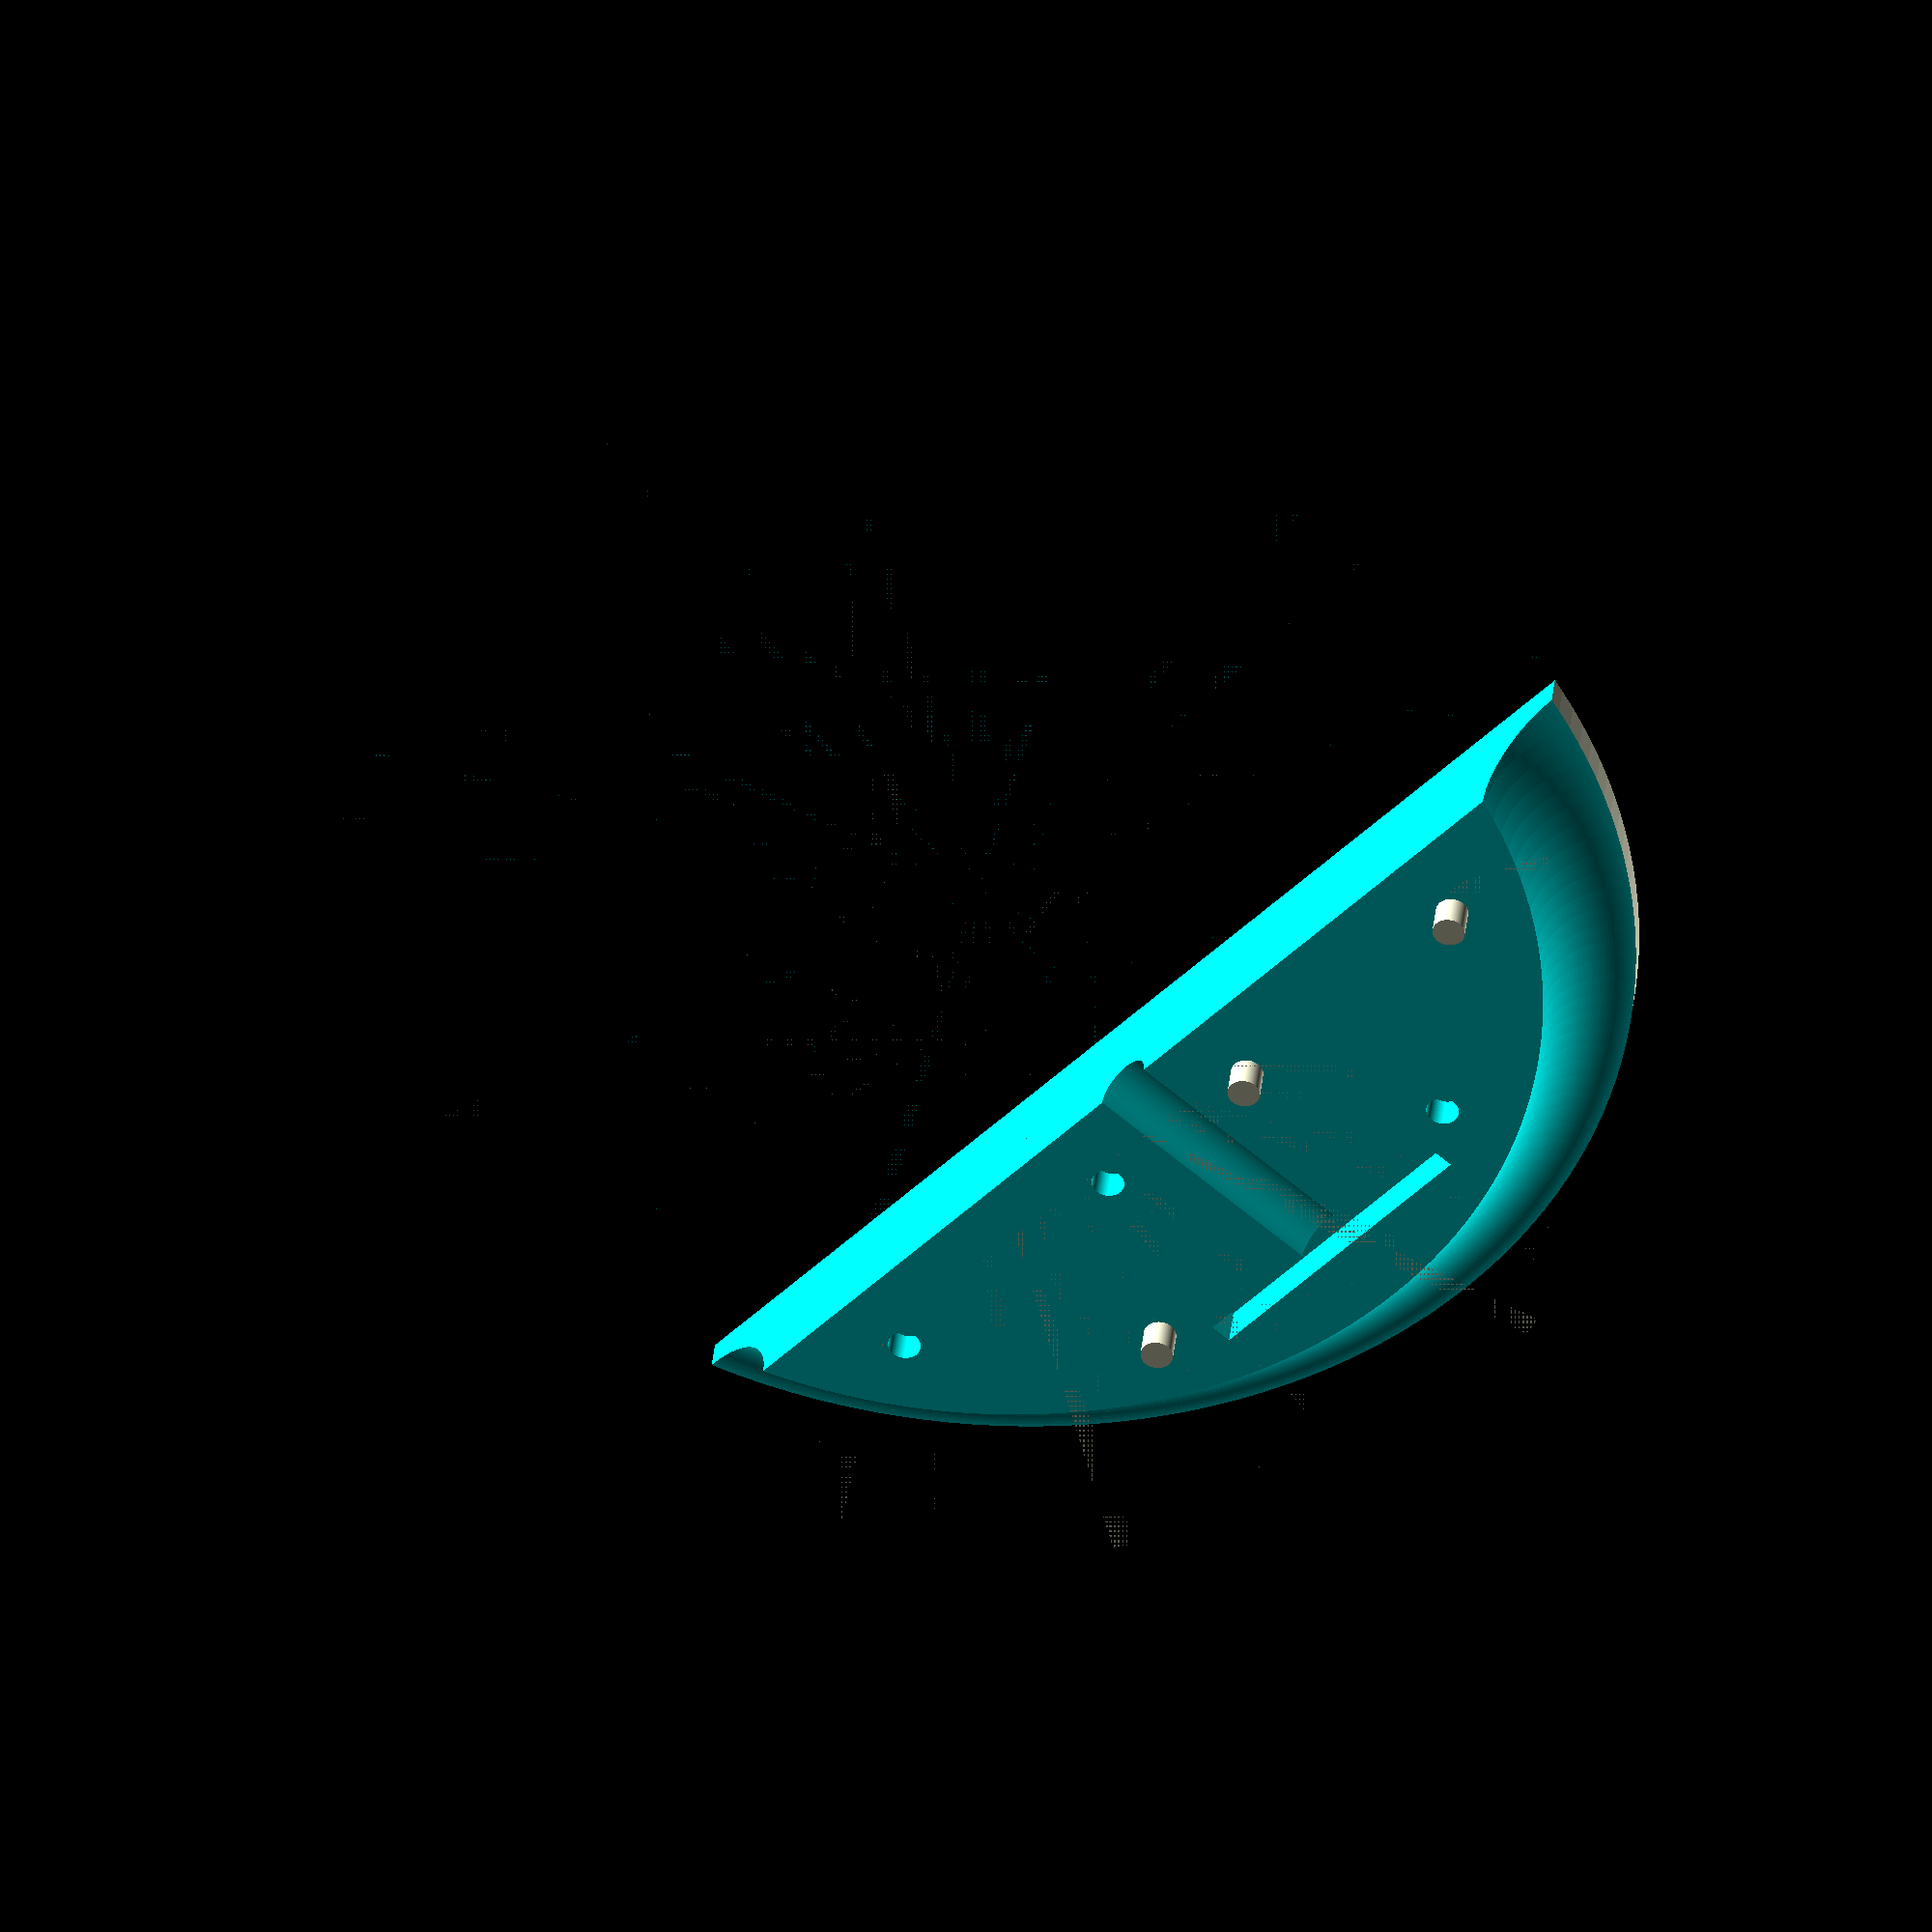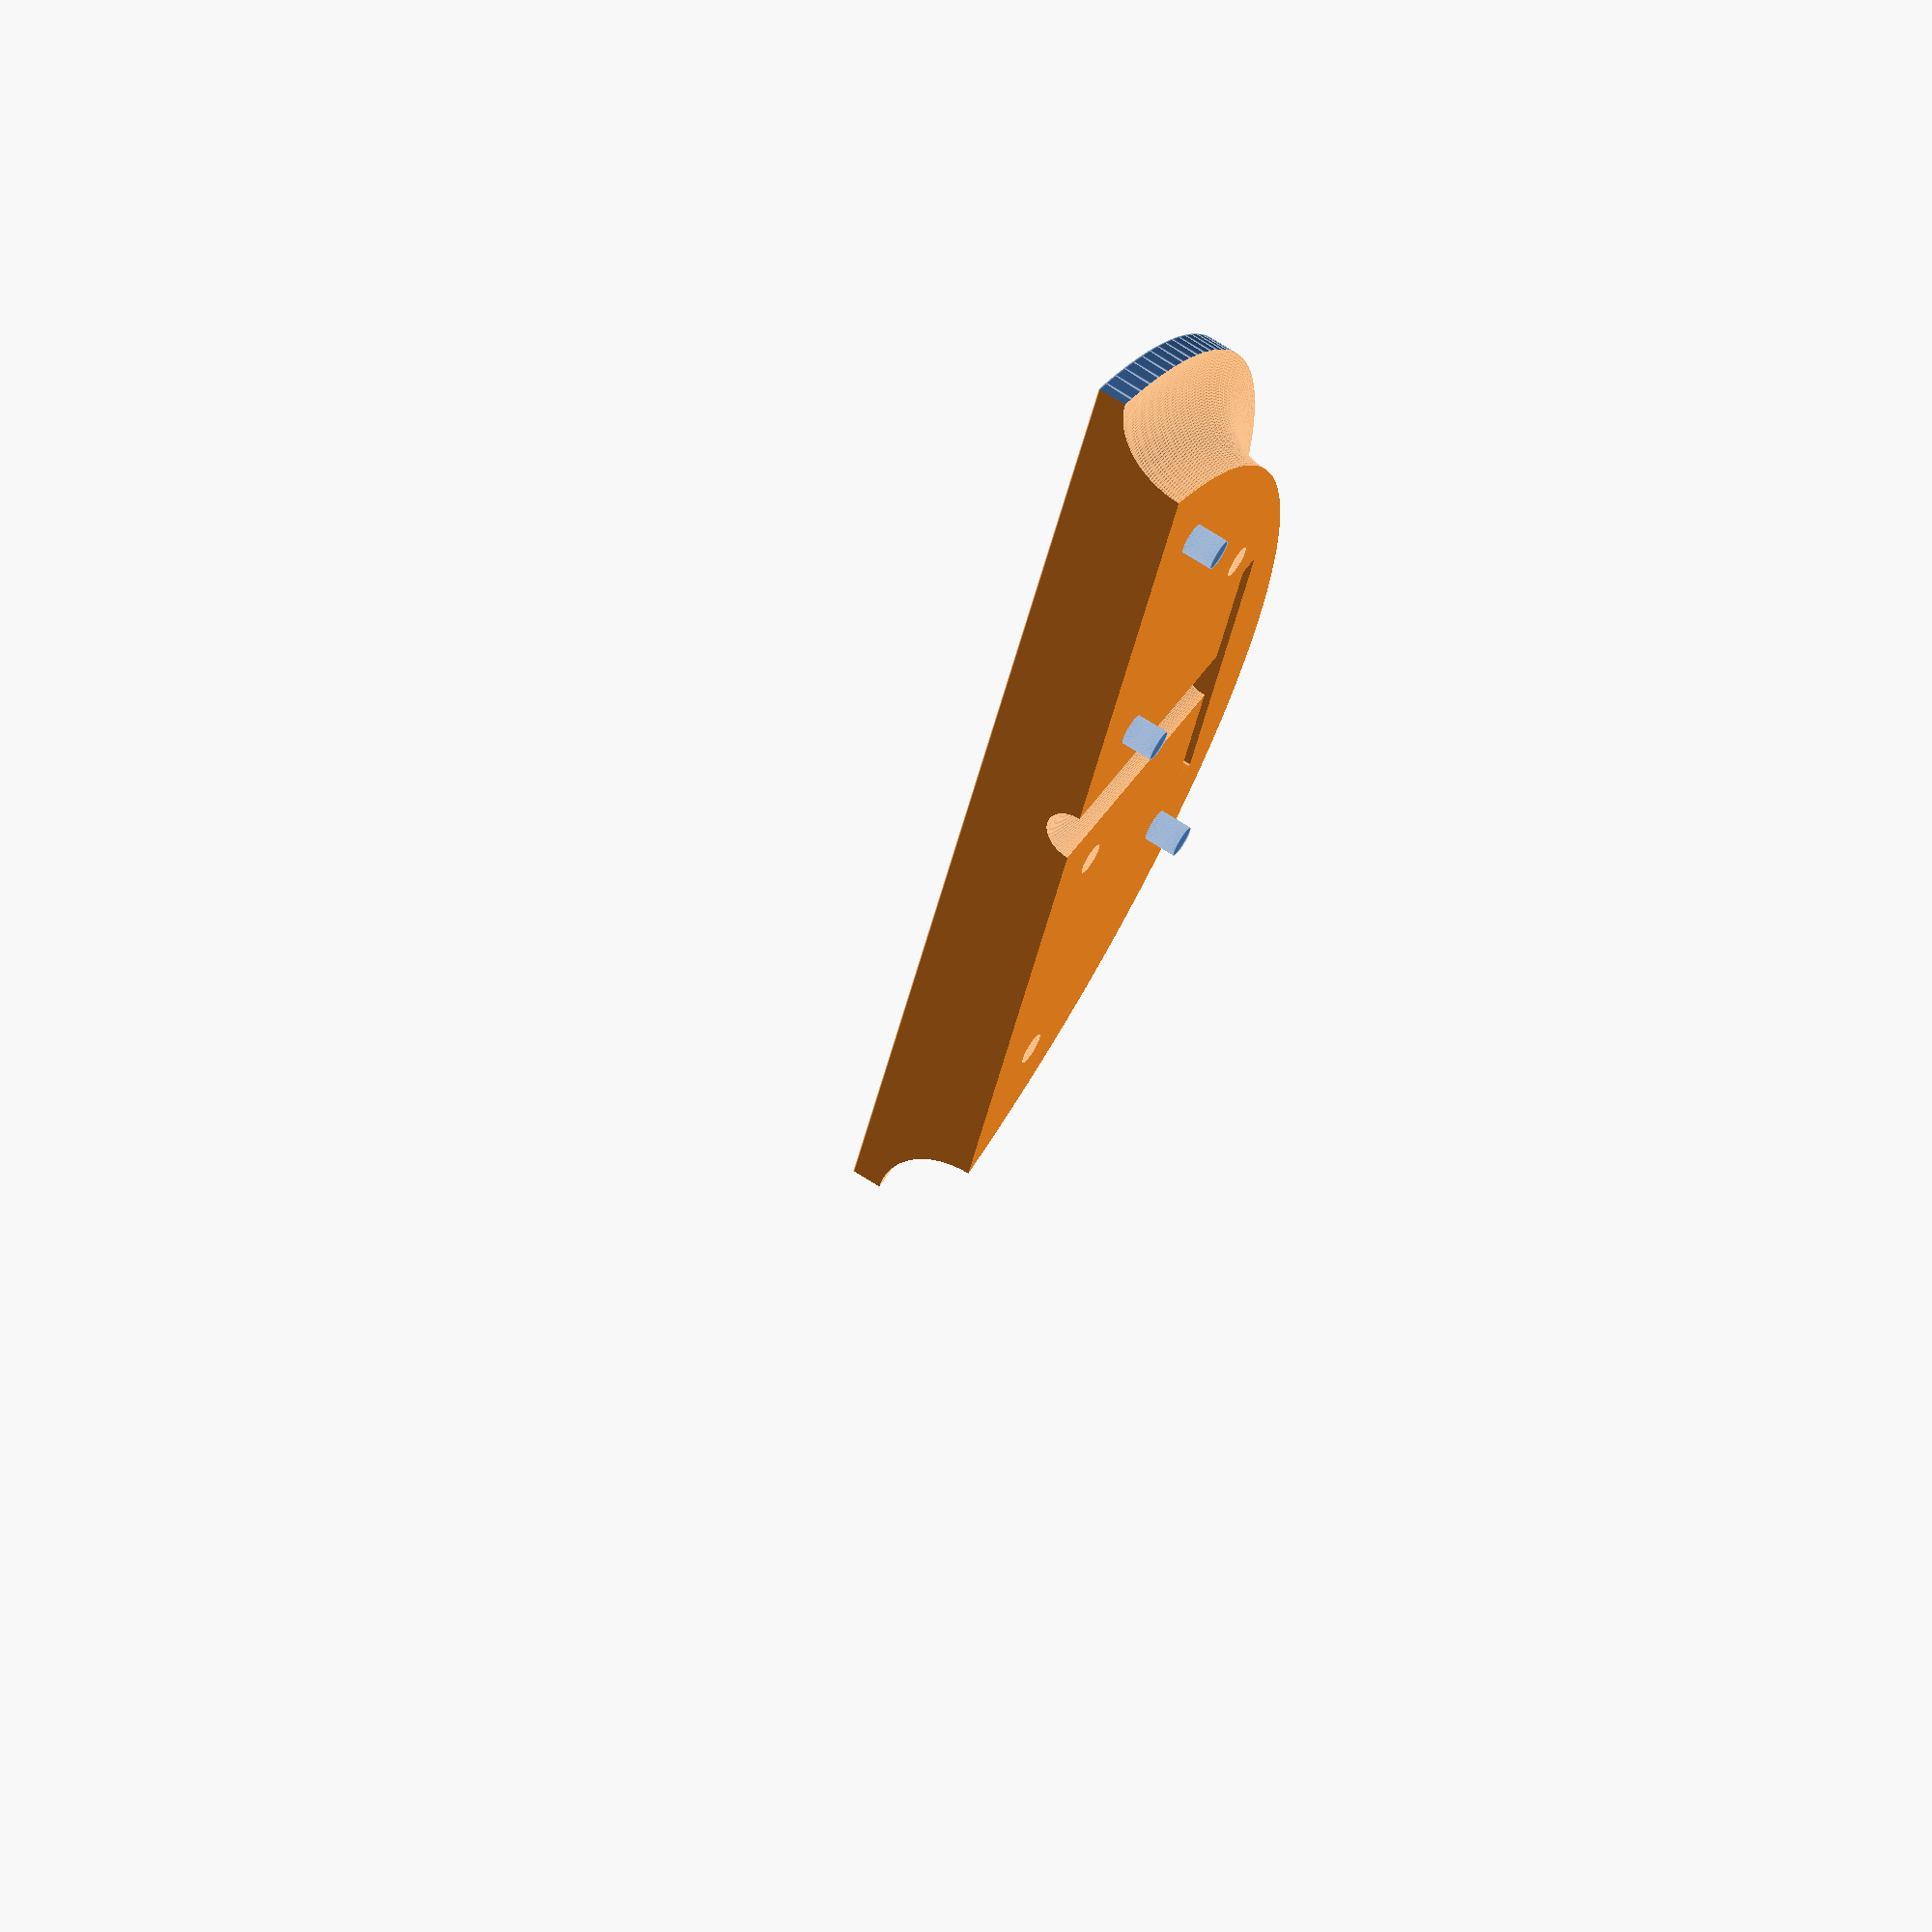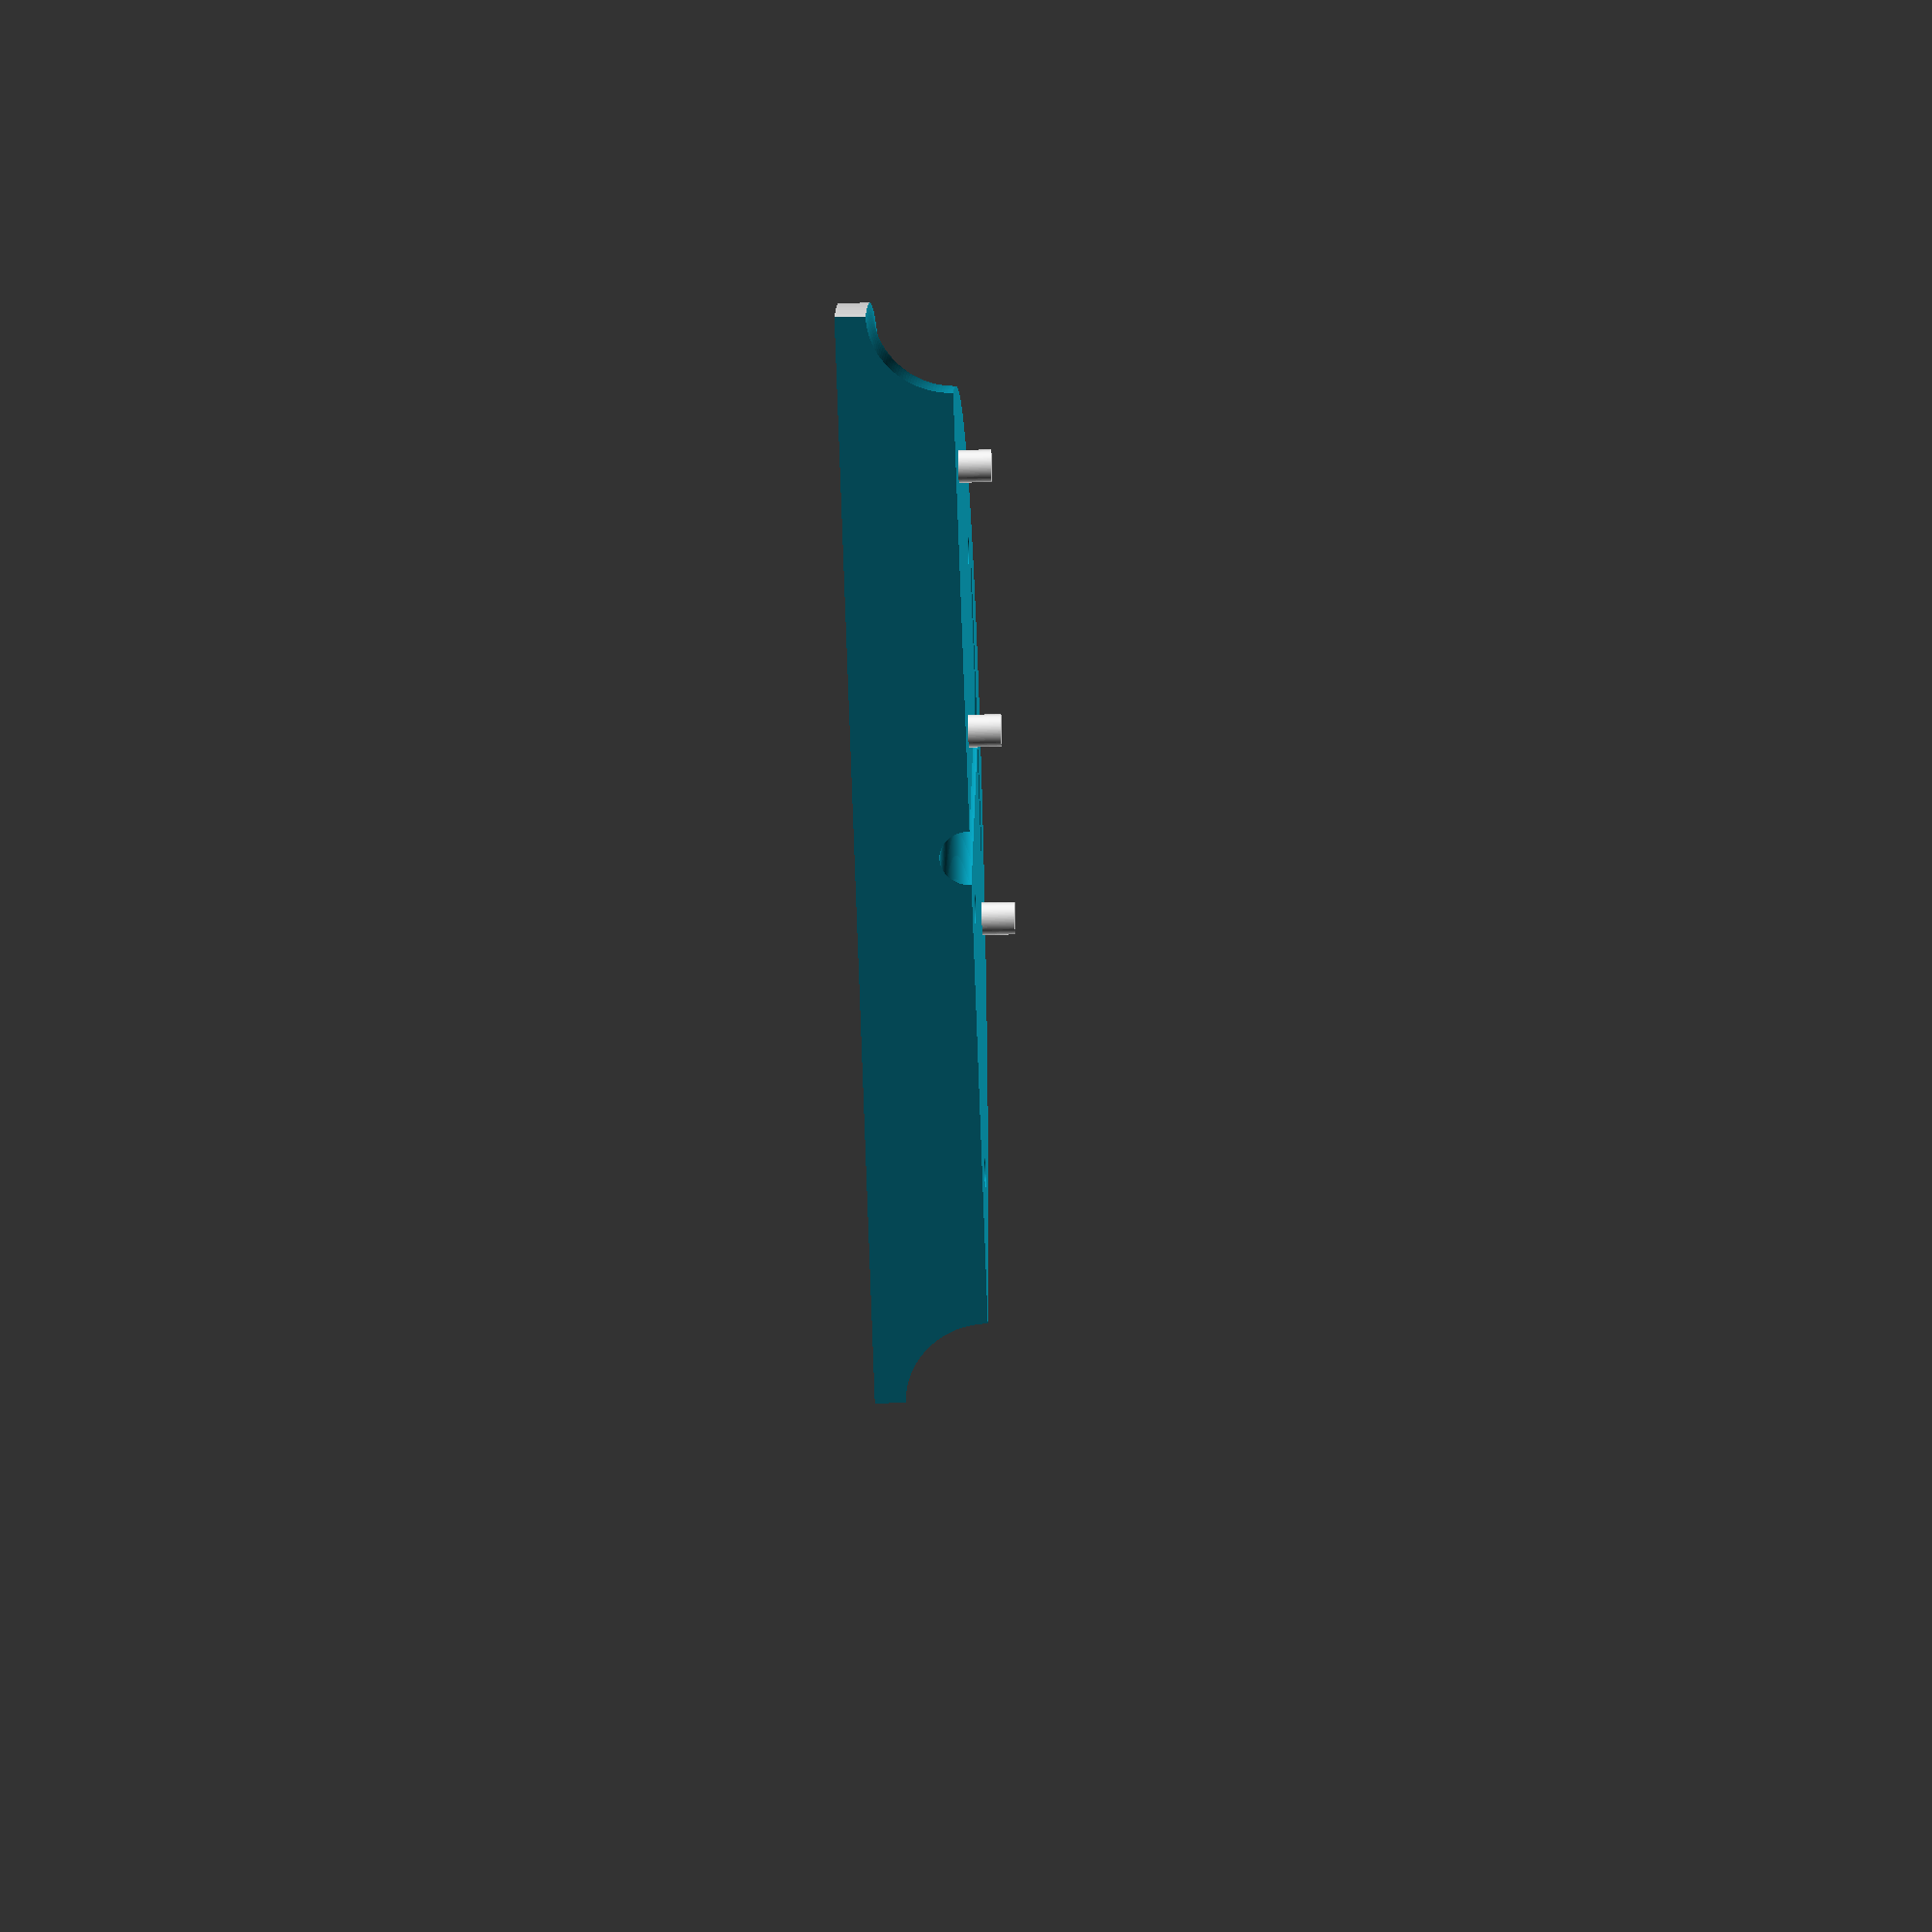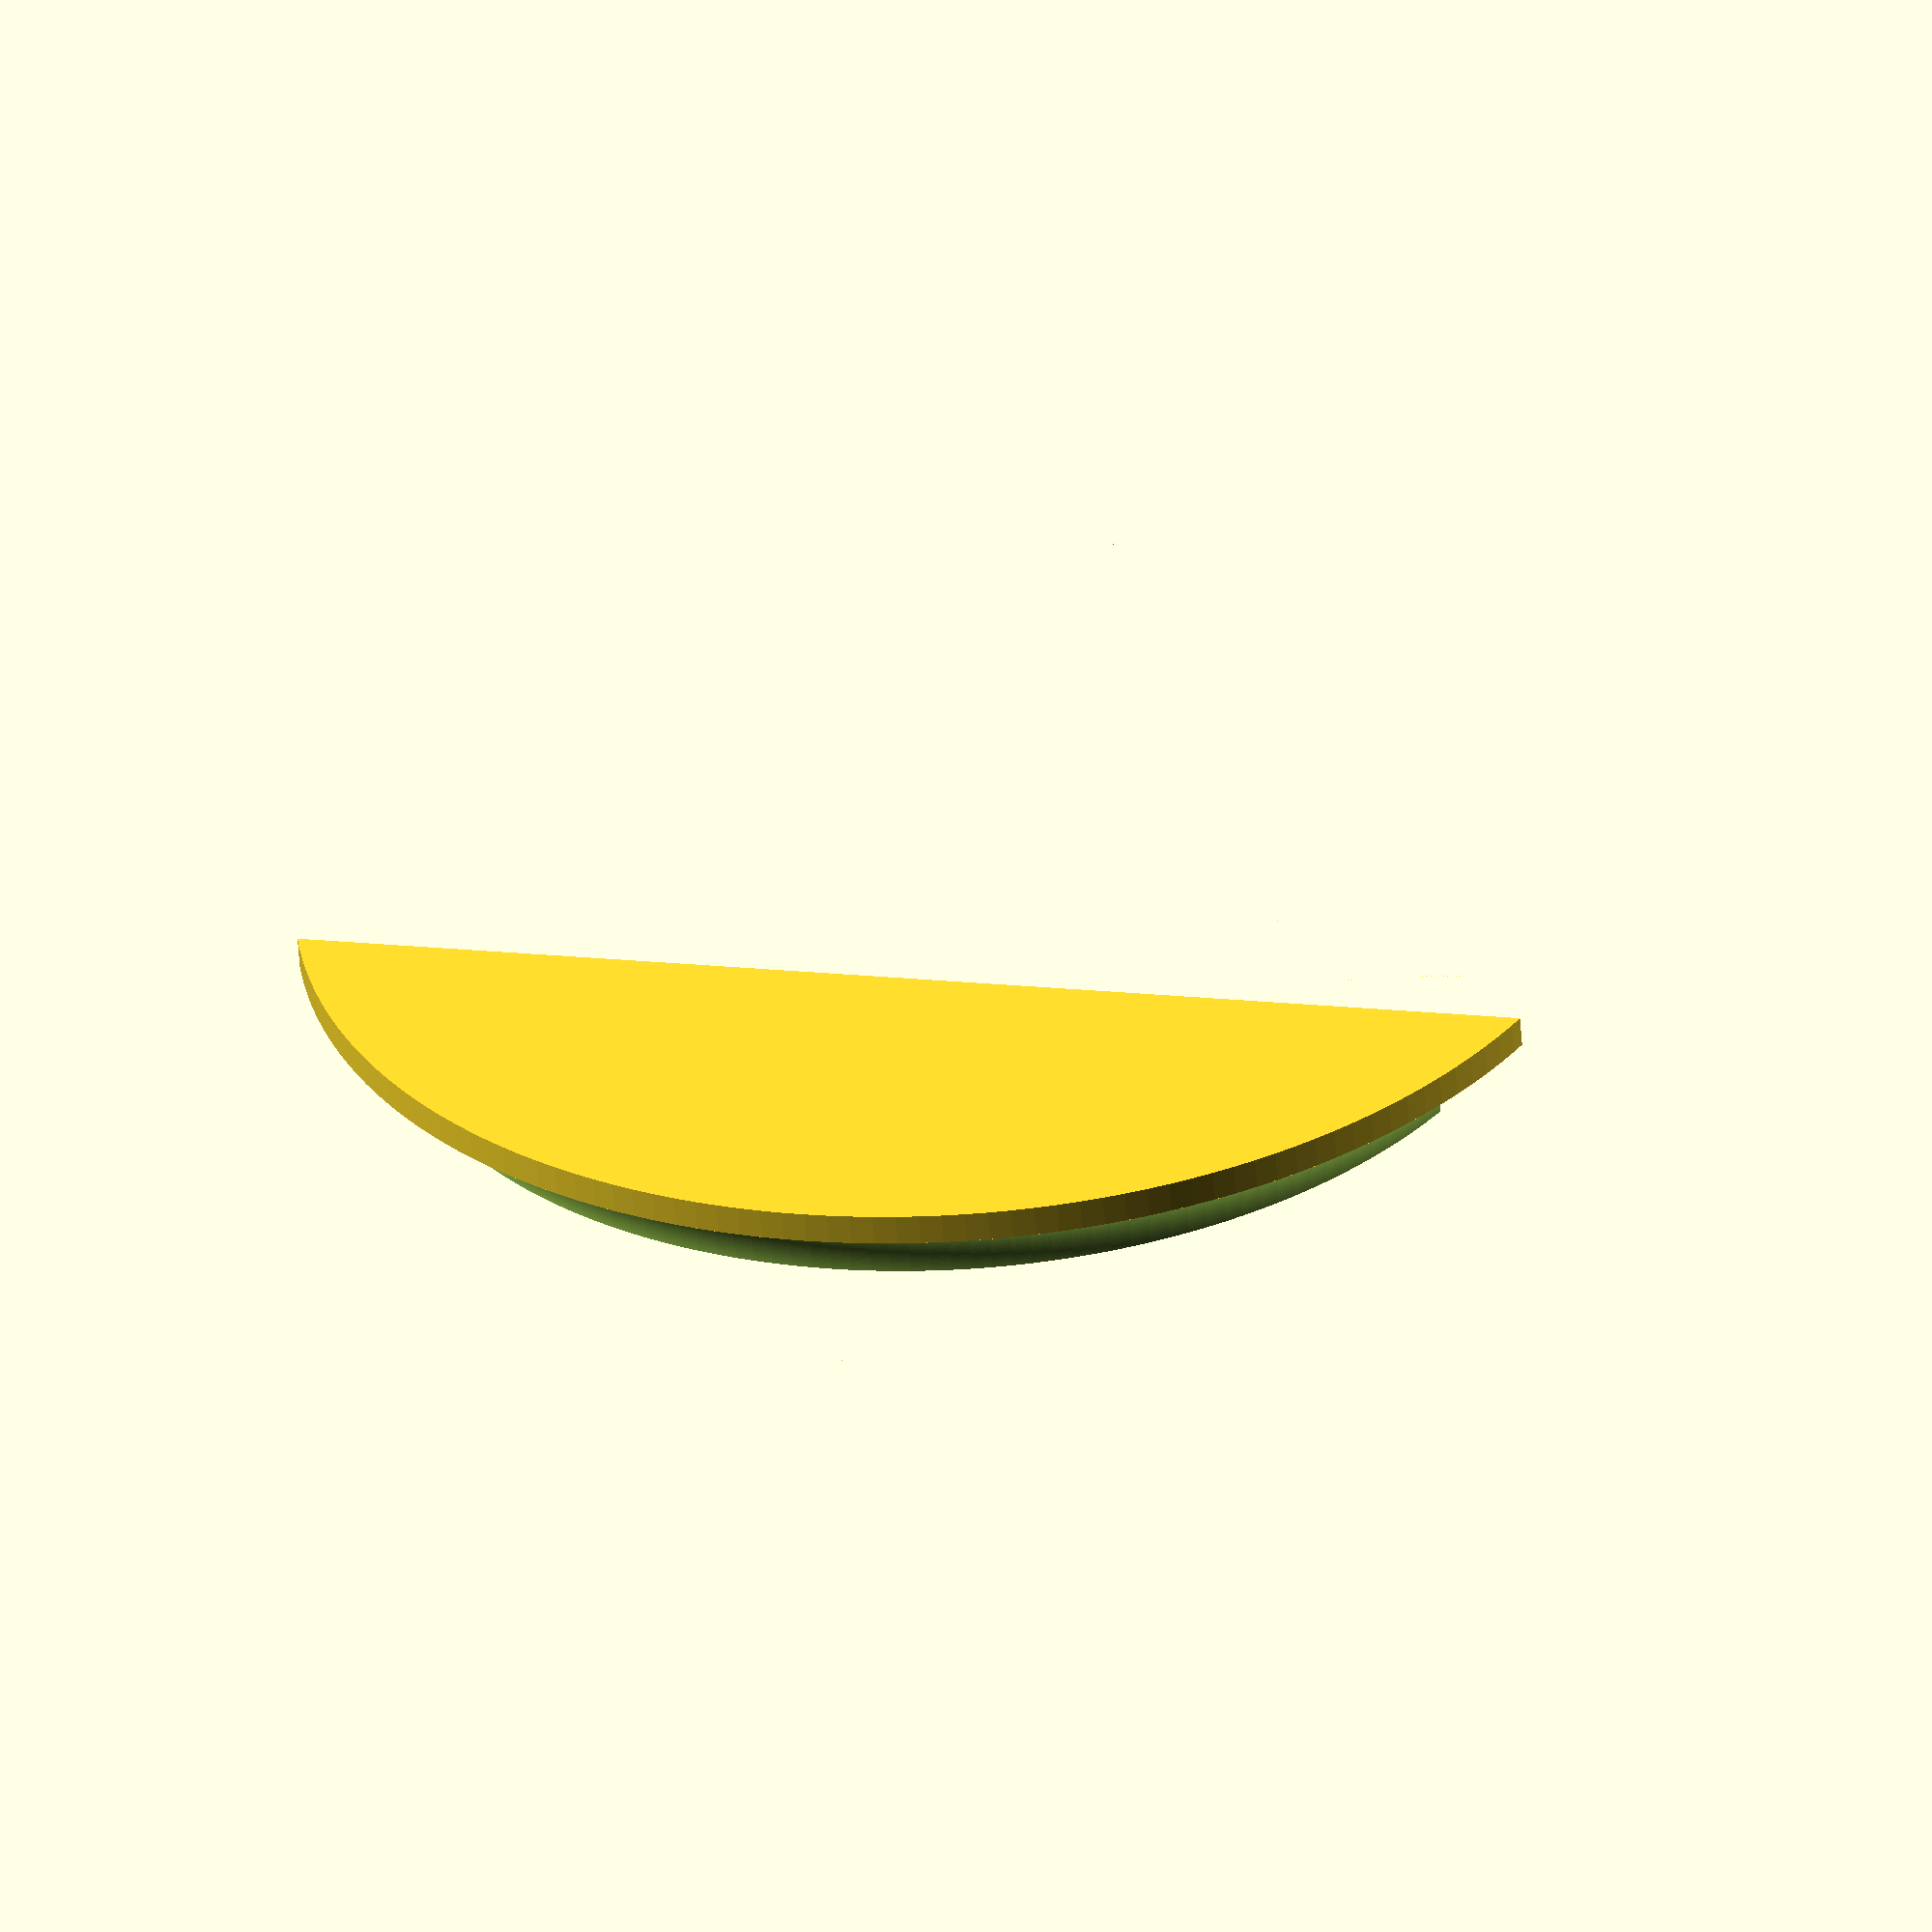
<openscad>
$fn           = 180;    // Number of sides in a circle
pipe_od       = 25.9;   // OD of MaxLine (1" + 0.02" printing fudge factor)
lip           = 4.7625; // Extra lip on either side is 3/16"
bender_radius = 203.2;  // Bending radius of 3/4" Maxline is 8" (8" to 10" OK)

pipe_height = pipe_od + (lip * 2);
render_fix  = 0.01;

module wheel () {
  difference () {
    cylinder (h = pipe_height, d = bender_radius);

    union  () {
      translate ([0, 0, (pipe_height - pipe_od) / 2]) {
        difference () {
          cylinder (h = pipe_od, d = bender_radius);
          translate ([0, 0, -render_fix])
            cylinder (h = pipe_od + 0.02, d = bender_radius);
        }
      }
      rotate_extrude (convexity = 10)
        translate ([bender_radius / 2, pipe_height / 2, 0])
          circle (d = pipe_od);
    }
  }
}

module half_wheel () {
  difference () {
    wheel ();
    translate ([0, 0, pipe_height / 2])
      cylinder (d = bender_radius + pipe_od, h = (pipe_height / 2) + render_fix);
  }
}

module pin_hole (angle, distance) {
  hole_dia   = 5.05;
  hole_depth = 5.3;

  translate ([sin (angle) * ((bender_radius / 2) - distance),
              cos (angle) * ((bender_radius / 2) - distance),
              (pipe_height / 2) - hole_depth])
    cylinder (d = hole_dia, h = hole_depth + render_fix);
}

module pin (angle, distance) {
  pin_dia    = 5;
  pin_height = 5;

  translate ([sin (angle) * ((bender_radius / 2) - distance),
              cos (angle) * ((bender_radius / 2) - distance),
              pipe_height / 2])
    cylinder (d = pin_dia, h = pin_height);
}

module bender () {
  bar_width  = 50.8;  // 2"
  bar_height = 12.9;  // 1/2"
  bar_thick  = 3.429; // 1/8" + 0.01"
  fudge      = 0.3;   // Threaded rod hole was past end of bar (but why?)

  difference () {
    half_wheel ();
    translate ([-((bender_radius / 2) + render_fix), -((bender_radius / 2) + render_fix), -render_fix])
      cube ([bender_radius * .66, bender_radius + (render_fix * 2), pipe_height + (render_fix * 2)]);
    translate ([-((bender_radius / 2) - pipe_od), 0, pipe_height / 2])
      rotate ([0, 90, 0])
        cylinder (d = 9.525, h = (bender_radius / 2) + (pipe_od * 2) - fudge);
    translate ([((bender_radius / 2) - (pipe_od + (bar_thick / 2))), -(bar_width / 2), (pipe_height - bar_height) / 2])
      cube ([bar_thick, bar_width, bar_height]);
    pin_hole (145, 25);
    pin_hole (65, 25);
    pin_hole (110, 55);
  }

  pin (35, 25);
  pin (115, 25);
  pin (70, 55);
}

bender ();

</openscad>
<views>
elev=140.4 azim=222.1 roll=174.1 proj=o view=wireframe
elev=111.3 azim=201.1 roll=237.2 proj=o view=edges
elev=206.6 azim=123.0 roll=267.8 proj=o view=solid
elev=238.5 azim=256.6 roll=356.0 proj=o view=solid
</views>
